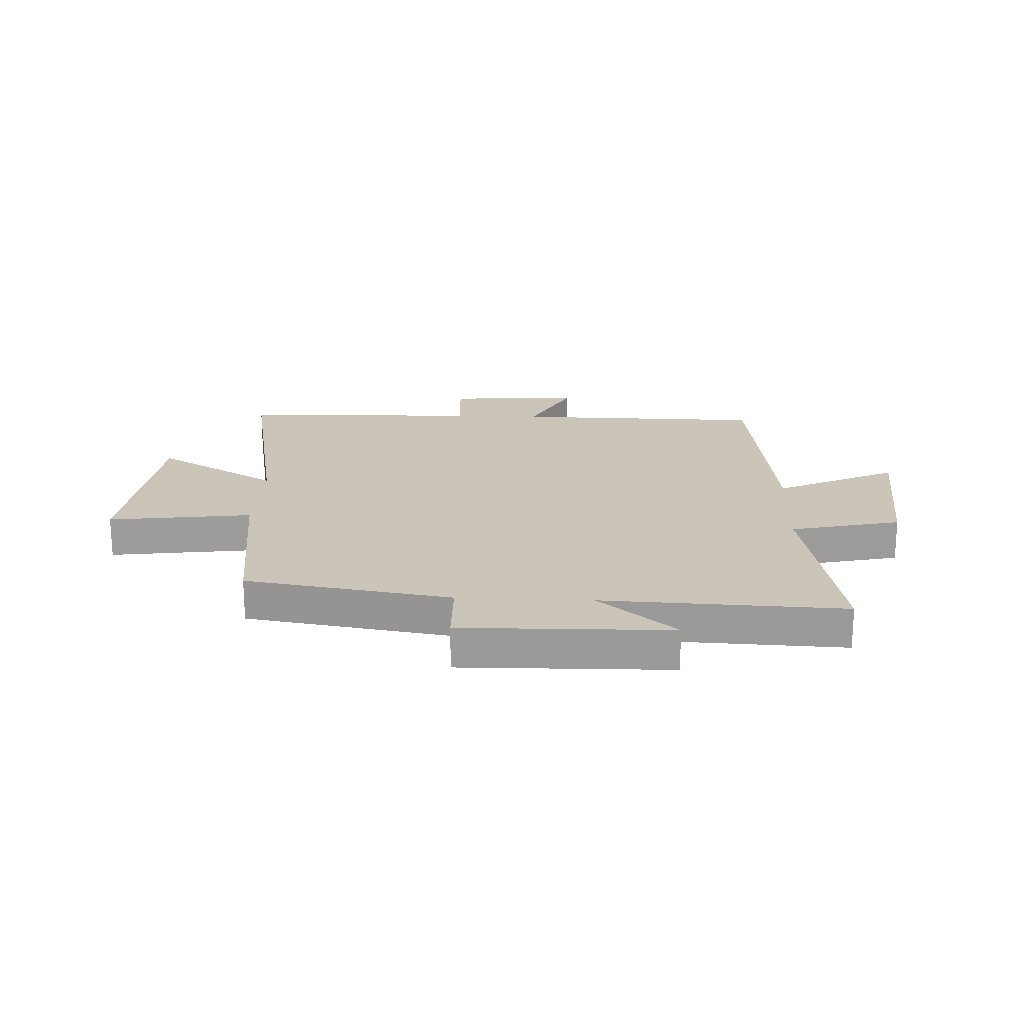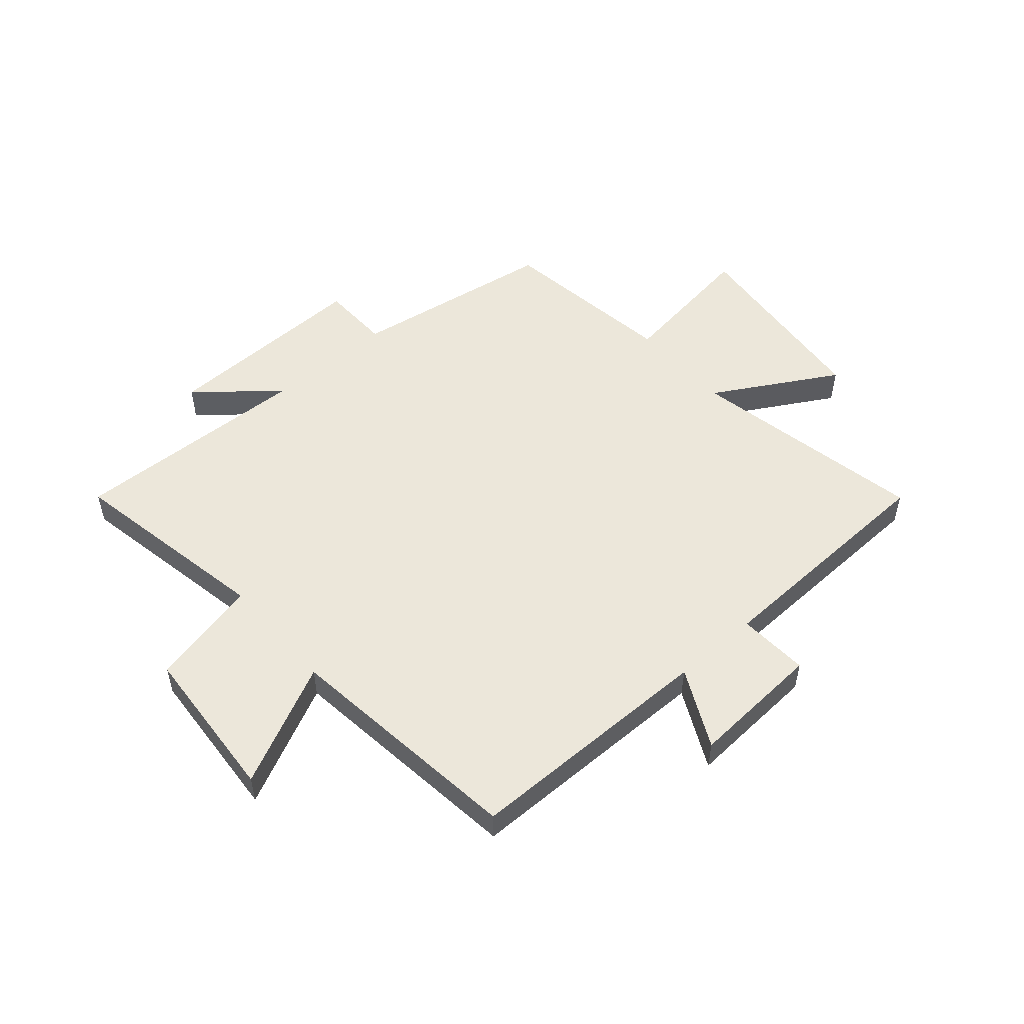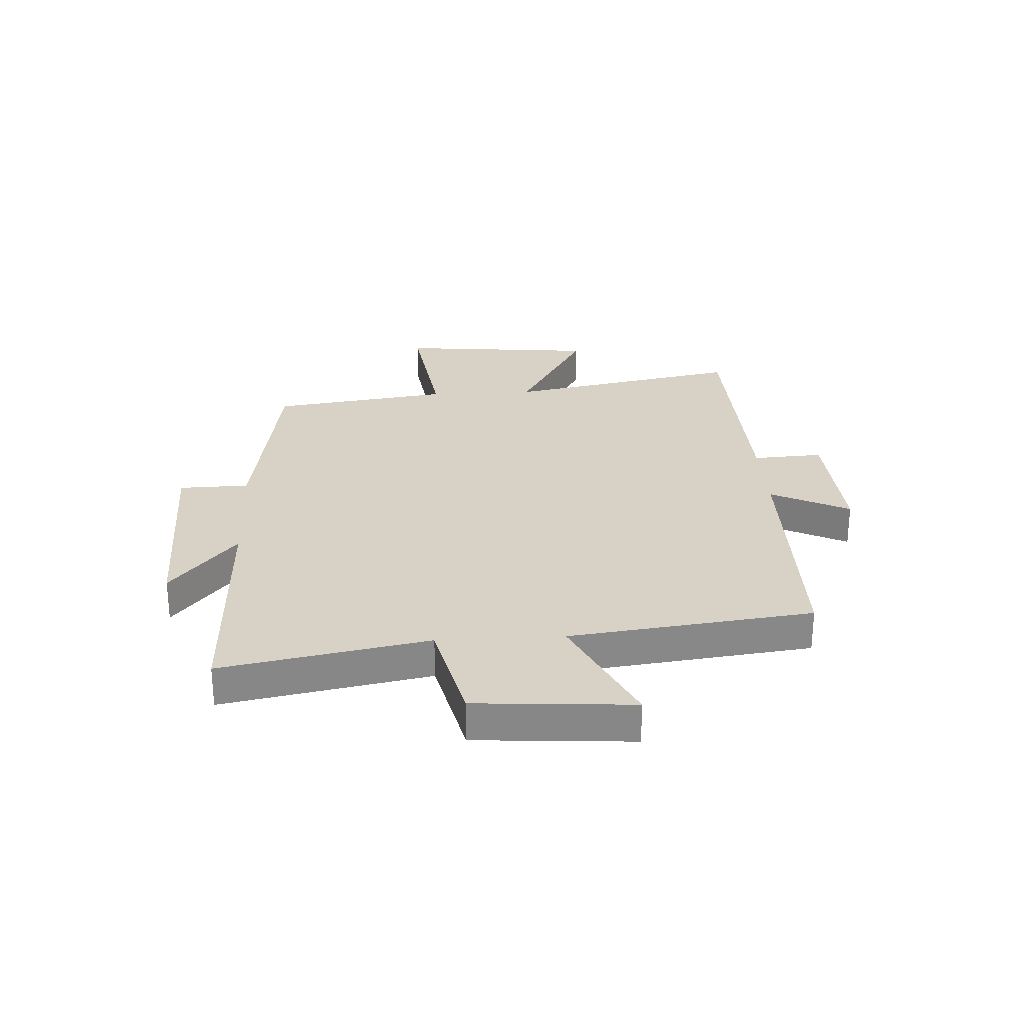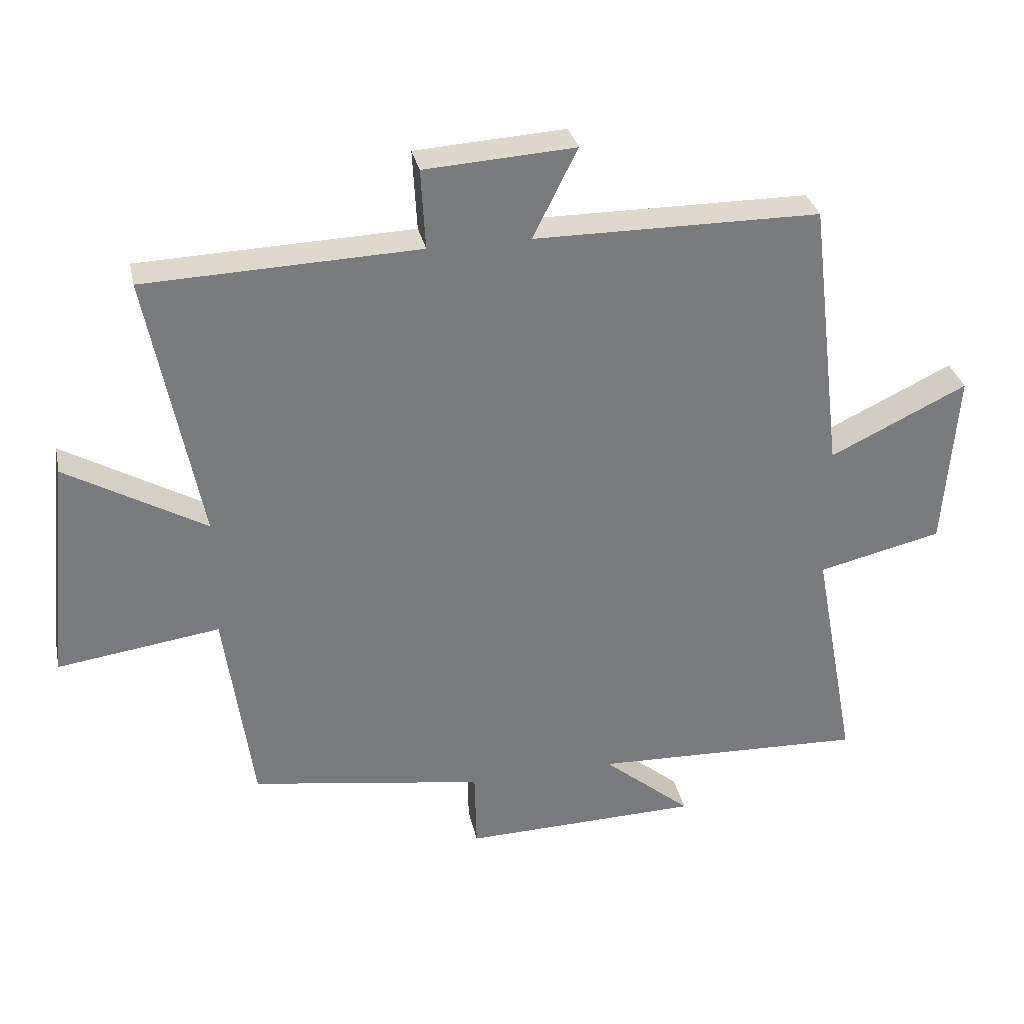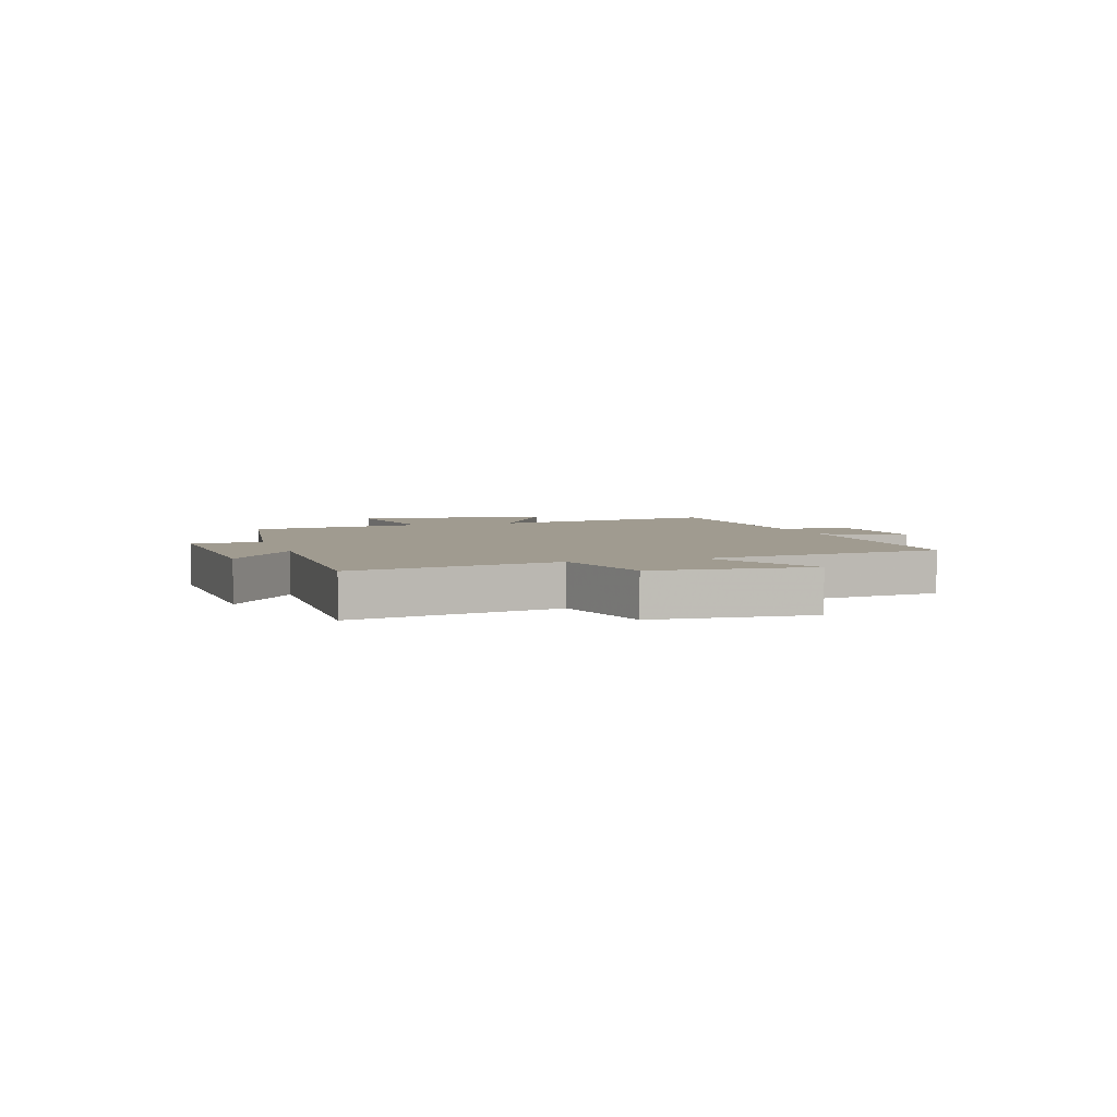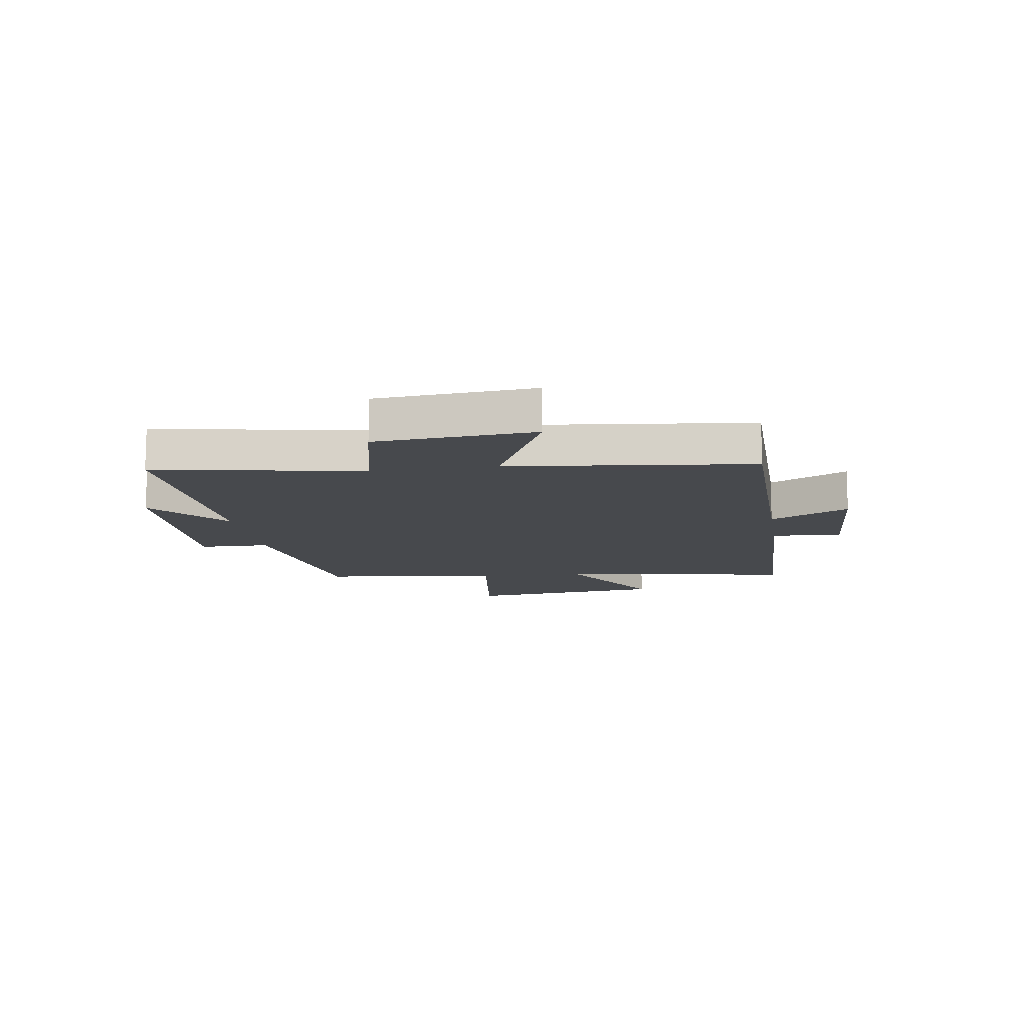
<metadata>
{"format":"obj","ext":"obj","renderer":"f3d","projection":"perspective","resolution":1024,"background":"white","views":[{"elev":20.4,"azim":-177.3,"up":"+Y"},{"elev":52.3,"azim":-41.0,"up":"+Y"},{"elev":27.6,"azim":-93.3,"up":"+Y"},{"elev":32.0,"azim":167.9,"up":"+Z"},{"elev":4.2,"azim":-108.3,"up":"+Y"},{"elev":-12.1,"azim":-81.0,"up":"+Y"}]}
</metadata>
<code>
v 0.456 0.07 -0.443
v 0.092 0.07 -0.5
v 0.089 0.07 -0.624
v -0.281 0.07 -0.616
v -0.142 0.07 -0.5
v -0.568 0.07 -0.516
v -0.5 0.07 -0.152
v -0.694 0.07 -0.107
v -0.714 0.07 0.171
v -0.5 0.07 0.068
v -0.448 0.07 0.497
v -0.003 0.07 0.5
v -0.072 0.07 0.639
v 0.162 0.07 0.625
v 0.155 0.07 0.5
v 0.581 0.07 0.486
v 0.5 0.07 0.066
v 0.717 0.07 0.191
v 0.753 0.07 -0.161
v 0.5 0.07 -0.126
v 0.456 0 -0.443
v 0.092 0 -0.5
v 0.089 0 -0.624
v -0.281 0 -0.616
v -0.142 0 -0.5
v -0.568 0 -0.516
v -0.5 0 -0.152
v -0.694 0 -0.107
v -0.714 0 0.171
v -0.5 0 0.068
v -0.448 0 0.497
v -0.003 0 0.5
v -0.072 0 0.639
v 0.162 0 0.625
v 0.155 0 0.5
v 0.581 0 0.486
v 0.5 0 0.066
v 0.717 0 0.191
v 0.753 0 -0.161
v 0.5 0 -0.126
f 17 18 19 20
f 17 20 1 2
f 15 16 17 2
f 12 13 14 15
f 12 15 2
f 11 12 2
f 10 11 2
f 7 8 9 10
f 7 10 2 3
f 5 6 7
f 5 7 3
f 3 4 5
f 40 39 38 37
f 22 21 40 37
f 22 37 36 35
f 35 34 33 32
f 22 35 32
f 22 32 31
f 22 31 30
f 30 29 28 27
f 23 22 30 27
f 27 26 25
f 23 27 25
f 25 24 23
f 1 21 22 2
f 2 22 23 3
f 3 23 24 4
f 4 24 25 5
f 5 25 26 6
f 6 26 27 7
f 7 27 28 8
f 8 28 29 9
f 9 29 30 10
f 10 30 31 11
f 11 31 32 12
f 12 32 33 13
f 13 33 34 14
f 14 34 35 15
f 15 35 36 16
f 16 36 37 17
f 17 37 38 18
f 18 38 39 19
f 19 39 40 20
f 20 40 21 1

</code>
